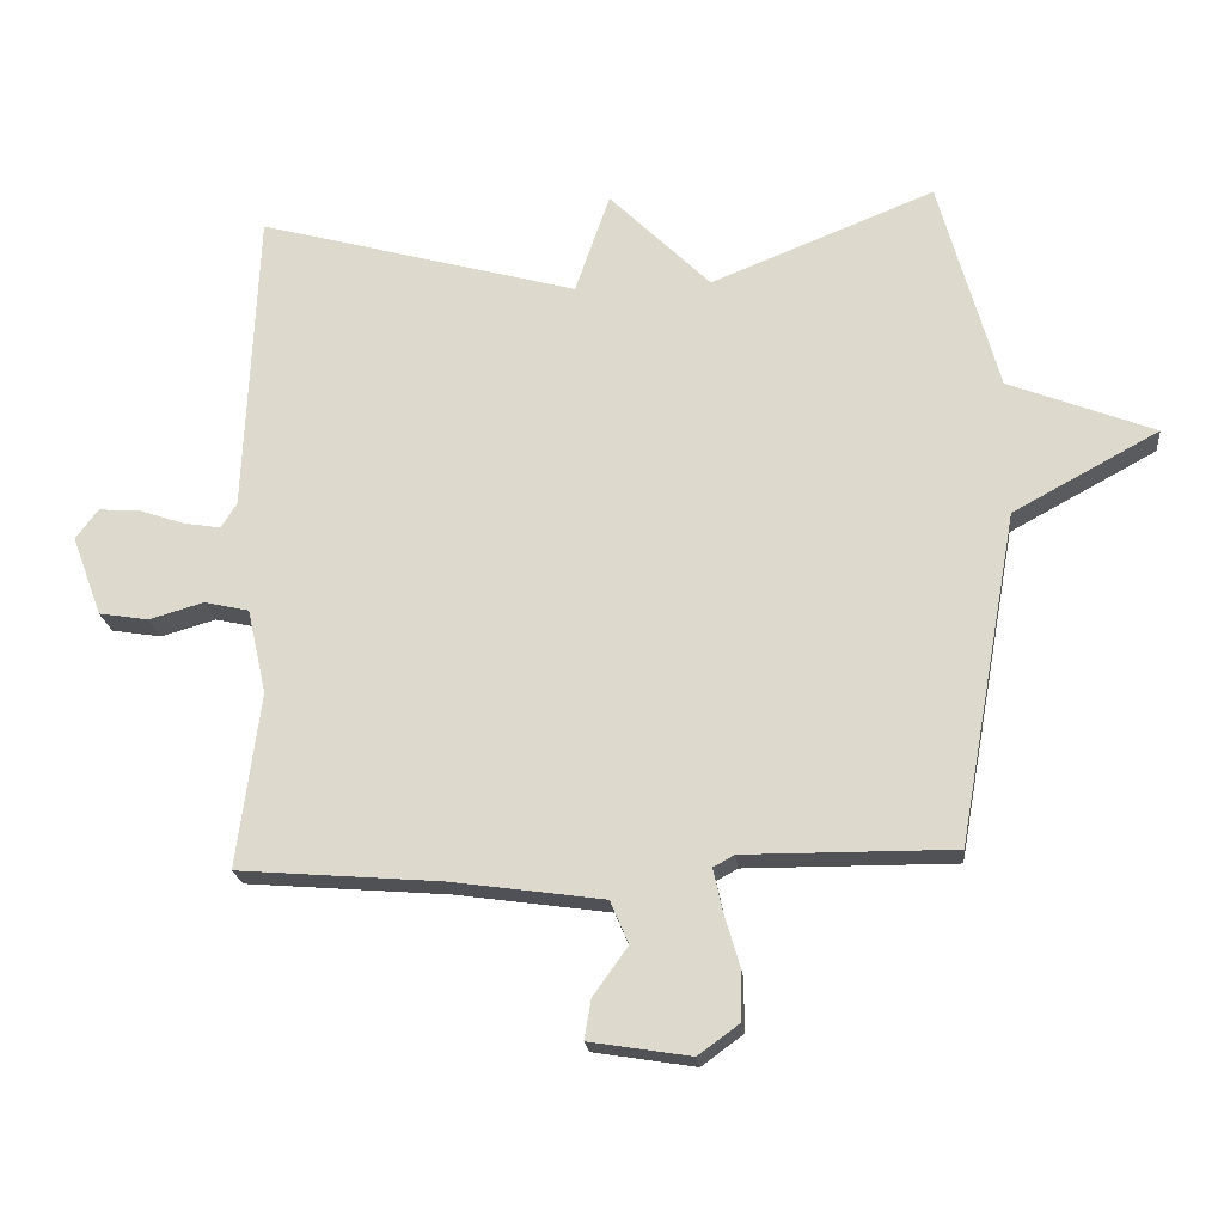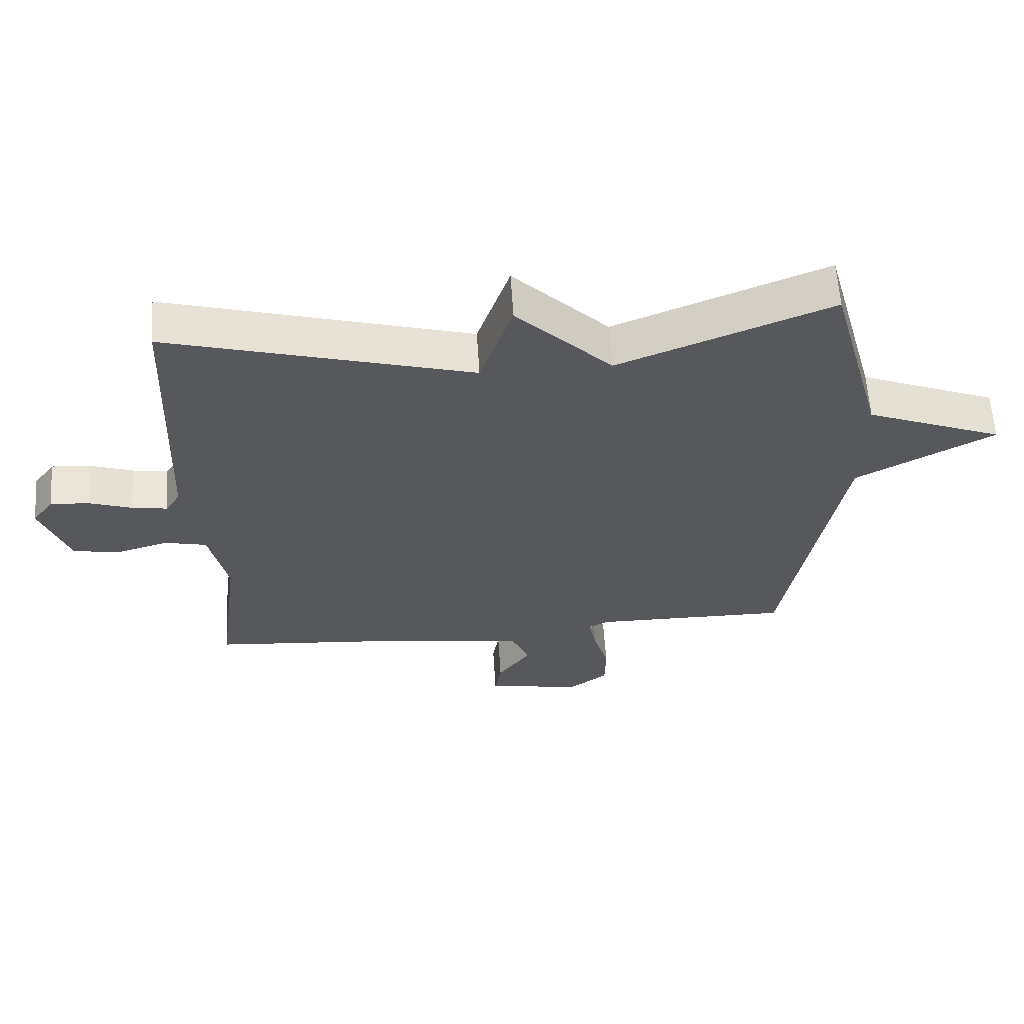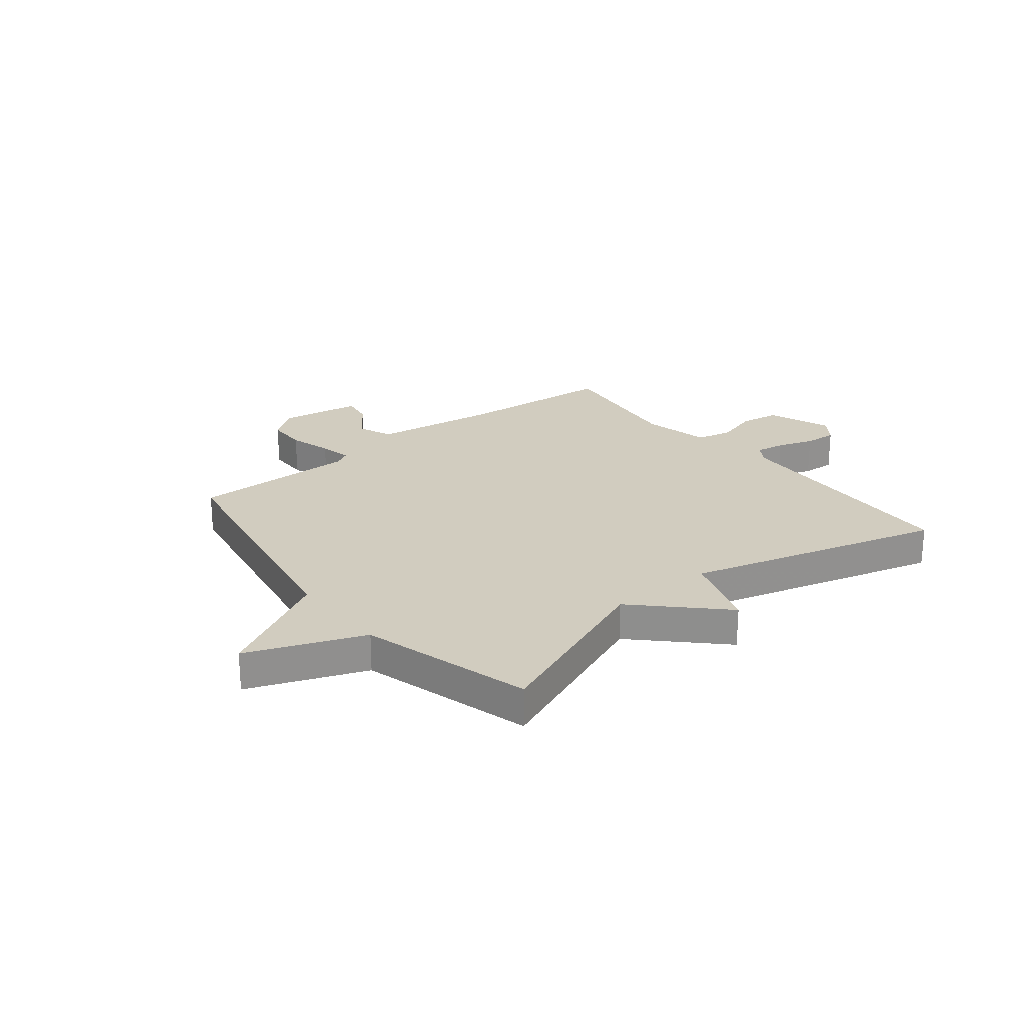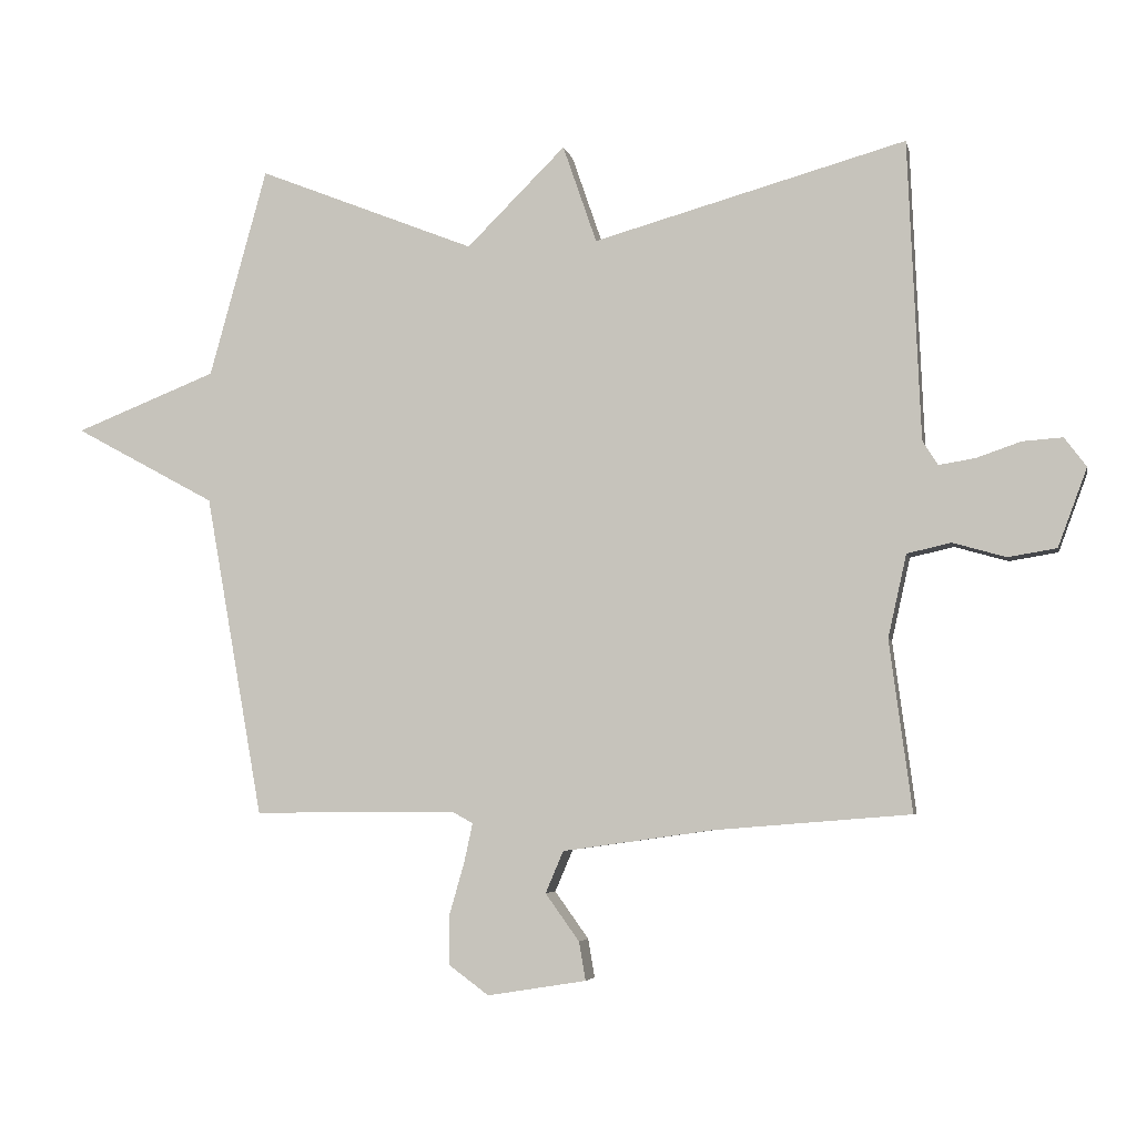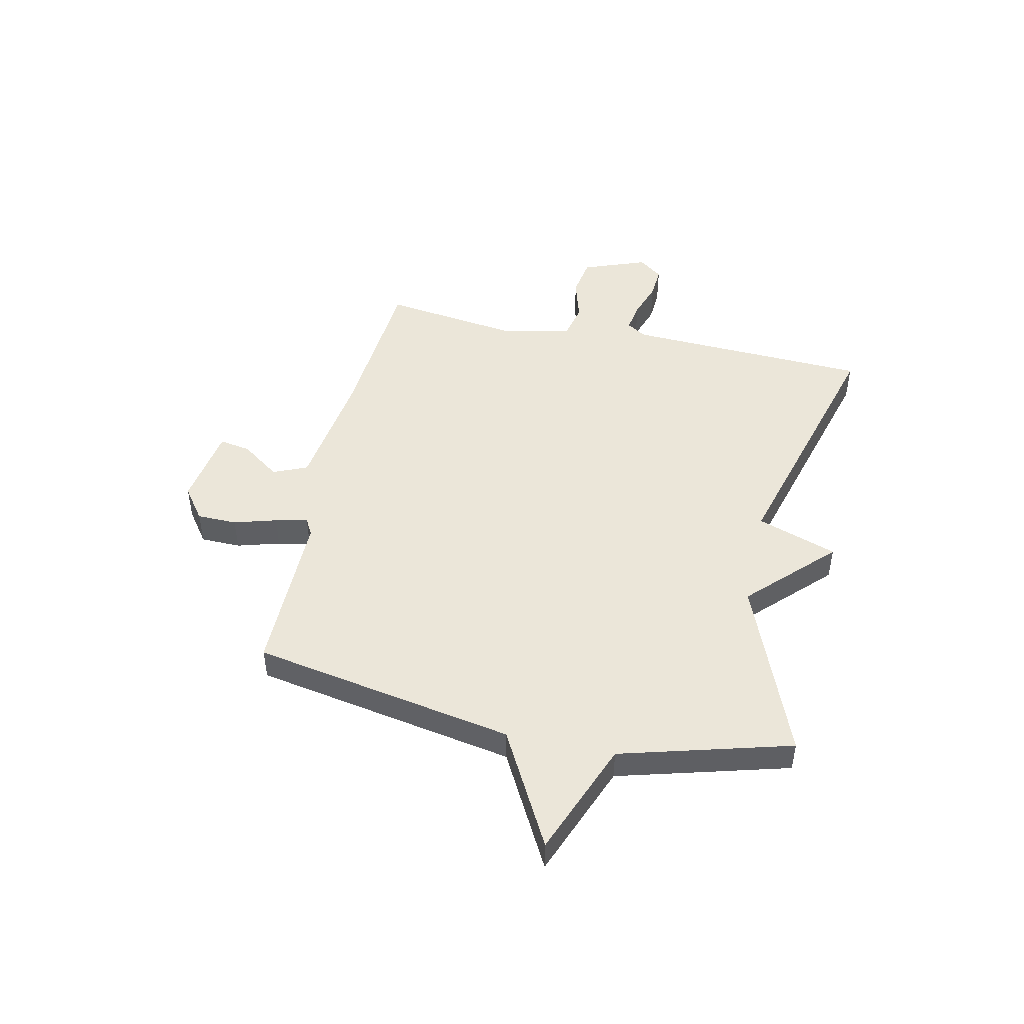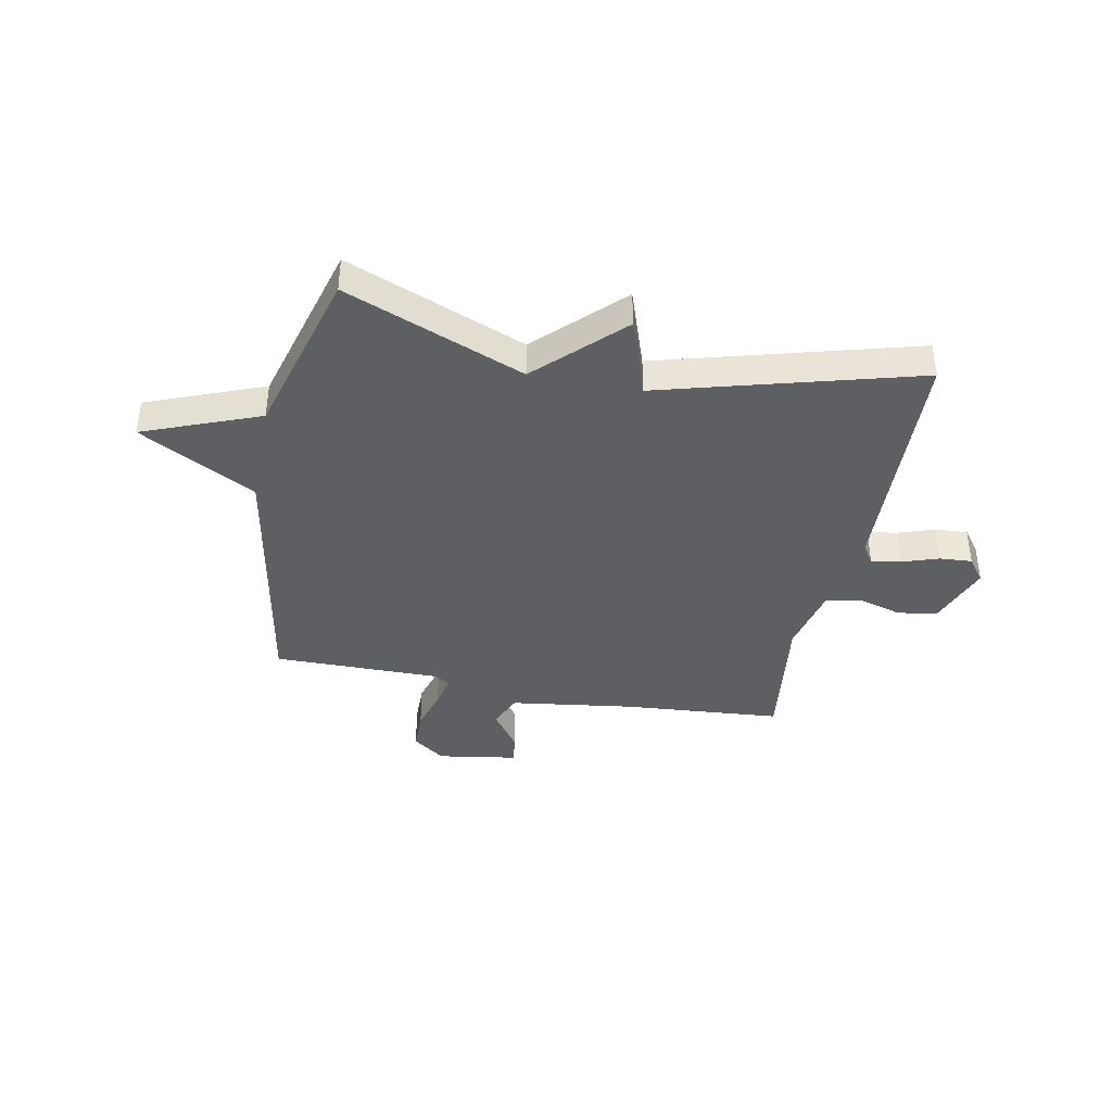
<metadata>
{"format":"obj","ext":"obj","renderer":"f3d","projection":"perspective","resolution":1024,"background":"white","views":[{"elev":-20.8,"azim":-174.0,"up":"+Z"},{"elev":60.9,"azim":176.3,"up":"+Z"},{"elev":24.2,"azim":-38.7,"up":"+Y"},{"elev":-4.8,"azim":11.8,"up":"+Z"},{"elev":47.7,"azim":-77.7,"up":"+Y"},{"elev":-39.6,"azim":-11.2,"up":"+Y"}]}
</metadata>
<code>
v 0.5 0.07 0.5
v 0.519 0.07 0.049
v 0.542 0.07 0.012
v 0.597 0.07 0.021
v 0.664 0.07 0.044
v 0.724 0.07 0.048
v 0.757 0.07 0.004
v 0.713 0.07 -0.114
v 0.64 0.07 -0.126
v 0.56 0.07 -0.103
v 0.494 0.07 -0.118
v 0.466 0.07 -0.243
v 0.5 0.07 -0.5
v 0.204 0.07 -0.524
v -0.022 0.07 -0.556
v -0.049 0.07 -0.619
v 0.002 0.07 -0.69
v 0.012 0.07 -0.748
v -0.137 0.07 -0.772
v -0.197 0.07 -0.728
v -0.198 0.07 -0.654
v -0.175 0.07 -0.575
v -0.162 0.07 -0.515
v -0.193 0.07 -0.498
v -0.5 0.07 -0.5
v -0.587 0.07 -0.015
v -0.801 0.07 0.101
v -0.587 0.07 0.185
v -0.5 0.07 0.5
v -0.171 0.07 0.369
v -0.022 0.07 0.517
v 0.029 0.07 0.369
v 0.5 0 0.5
v 0.519 0 0.049
v 0.542 0 0.012
v 0.597 0 0.021
v 0.664 0 0.044
v 0.724 0 0.048
v 0.757 0 0.004
v 0.713 0 -0.114
v 0.64 0 -0.126
v 0.56 0 -0.103
v 0.494 0 -0.118
v 0.466 0 -0.243
v 0.5 0 -0.5
v 0.204 0 -0.524
v -0.022 0 -0.556
v -0.049 0 -0.619
v 0.002 0 -0.69
v 0.012 0 -0.748
v -0.137 0 -0.772
v -0.197 0 -0.728
v -0.198 0 -0.654
v -0.175 0 -0.575
v -0.162 0 -0.515
v -0.193 0 -0.498
v -0.5 0 -0.5
v -0.587 0 -0.015
v -0.801 0 0.101
v -0.587 0 0.185
v -0.5 0 0.5
v -0.171 0 0.369
v -0.022 0 0.517
v 0.029 0 0.369
f 30 31 32
f 28 29 30
f 28 30 32
f 32 1 2
f 28 32 2
f 27 28 2
f 26 27 2
f 26 2 3
f 25 26 3
f 24 25 3
f 20 21 22
f 19 20 22
f 18 19 22
f 17 18 22
f 16 17 22
f 15 16 22 23
f 23 24 3
f 15 23 3
f 14 15 3
f 8 9 10
f 7 8 10
f 6 7 10
f 5 6 10
f 4 5 10
f 4 10 11
f 3 4 11
f 14 3 11
f 12 13 14
f 11 12 14
f 64 63 62
f 62 61 60
f 64 62 60
f 34 33 64
f 34 64 60
f 34 60 59
f 34 59 58
f 35 34 58
f 35 58 57
f 35 57 56
f 54 53 52
f 54 52 51
f 54 51 50
f 54 50 49
f 54 49 48
f 55 54 48 47
f 35 56 55
f 35 55 47
f 35 47 46
f 42 41 40
f 42 40 39
f 42 39 38
f 42 38 37
f 42 37 36
f 43 42 36
f 43 36 35
f 43 35 46
f 46 45 44
f 46 44 43
f 1 33 34 2
f 2 34 35 3
f 3 35 36 4
f 4 36 37 5
f 5 37 38 6
f 6 38 39 7
f 7 39 40 8
f 8 40 41 9
f 9 41 42 10
f 10 42 43 11
f 11 43 44 12
f 12 44 45 13
f 13 45 46 14
f 14 46 47 15
f 15 47 48 16
f 16 48 49 17
f 17 49 50 18
f 18 50 51 19
f 19 51 52 20
f 20 52 53 21
f 21 53 54 22
f 22 54 55 23
f 23 55 56 24
f 24 56 57 25
f 25 57 58 26
f 26 58 59 27
f 27 59 60 28
f 28 60 61 29
f 29 61 62 30
f 30 62 63 31
f 31 63 64 32
f 32 64 33 1

</code>
